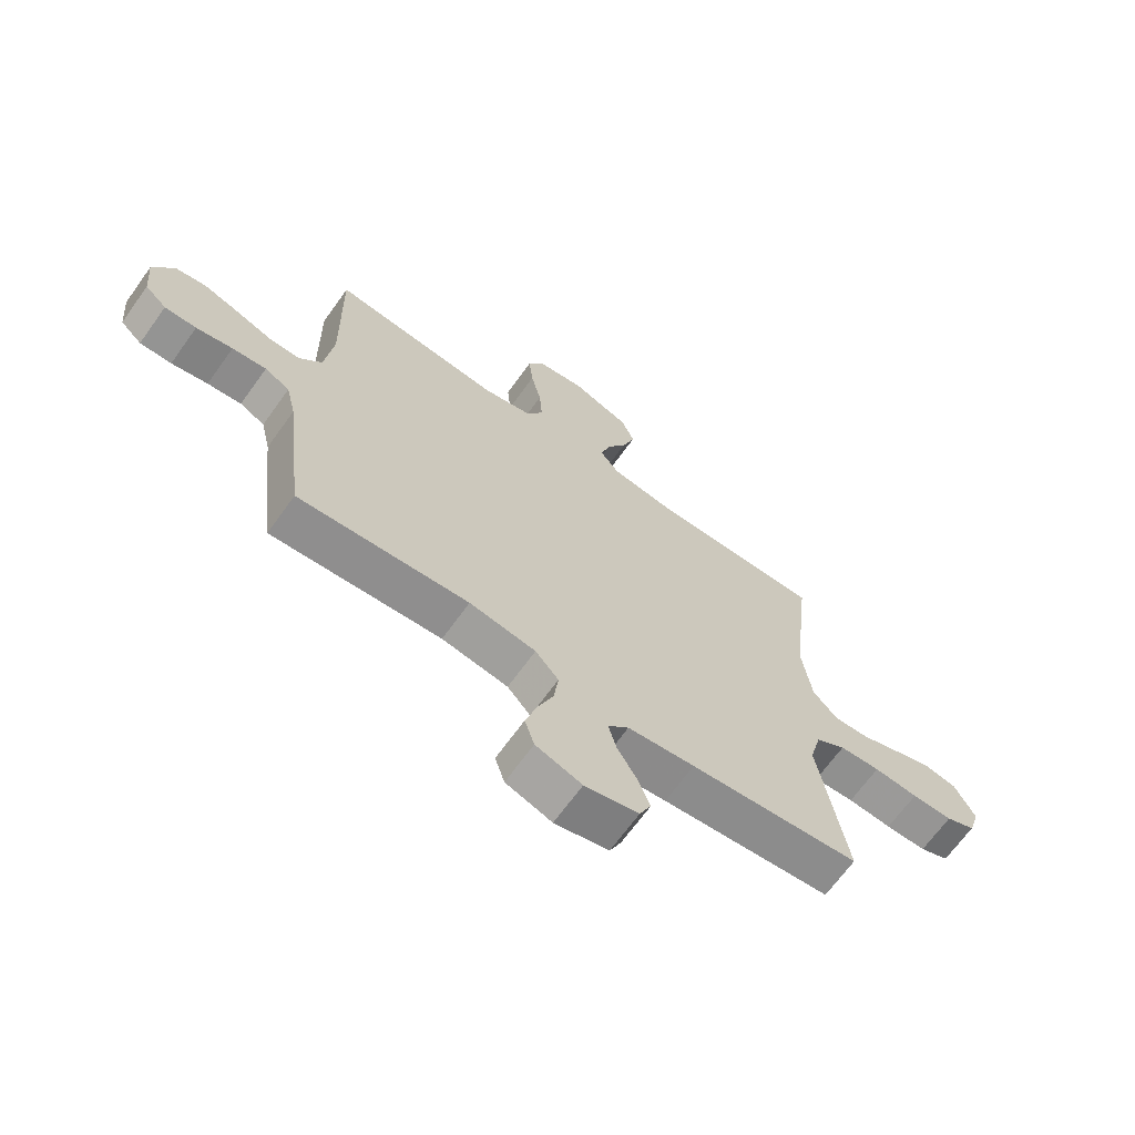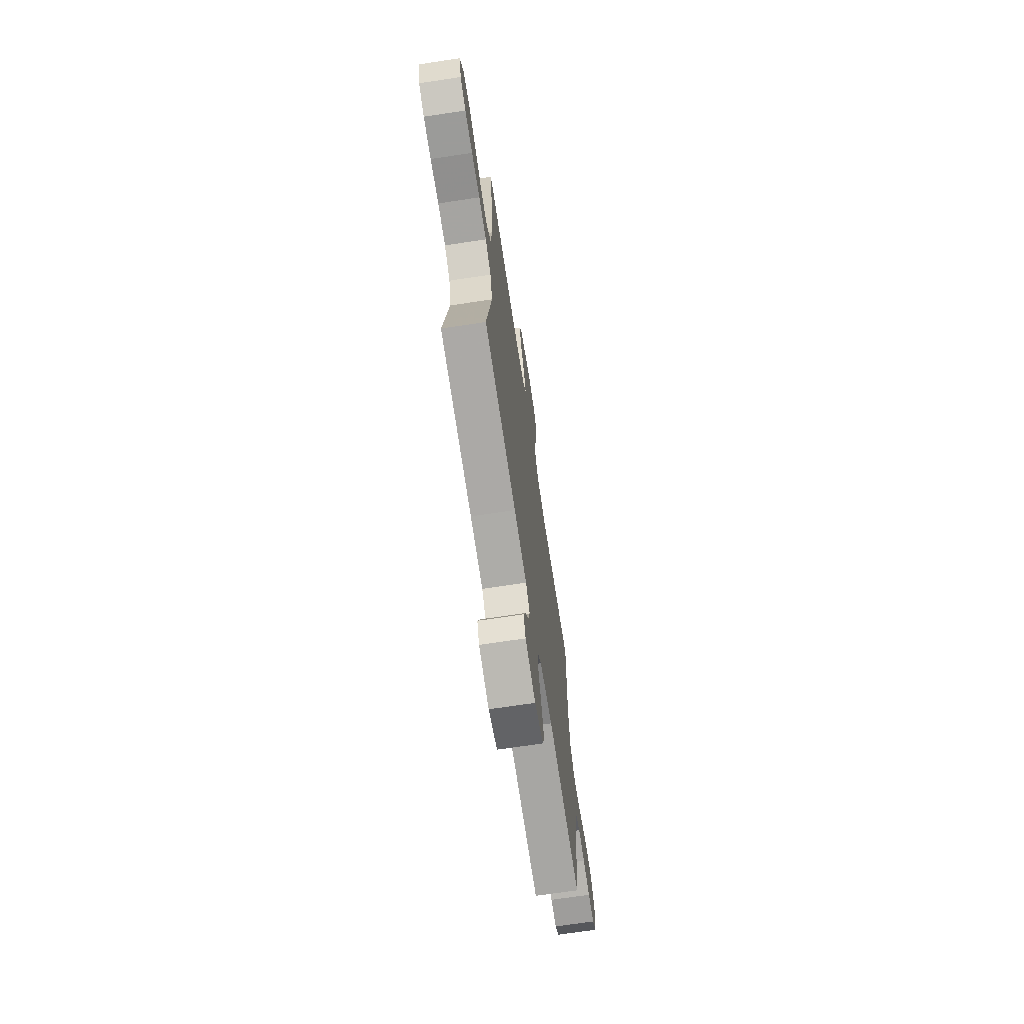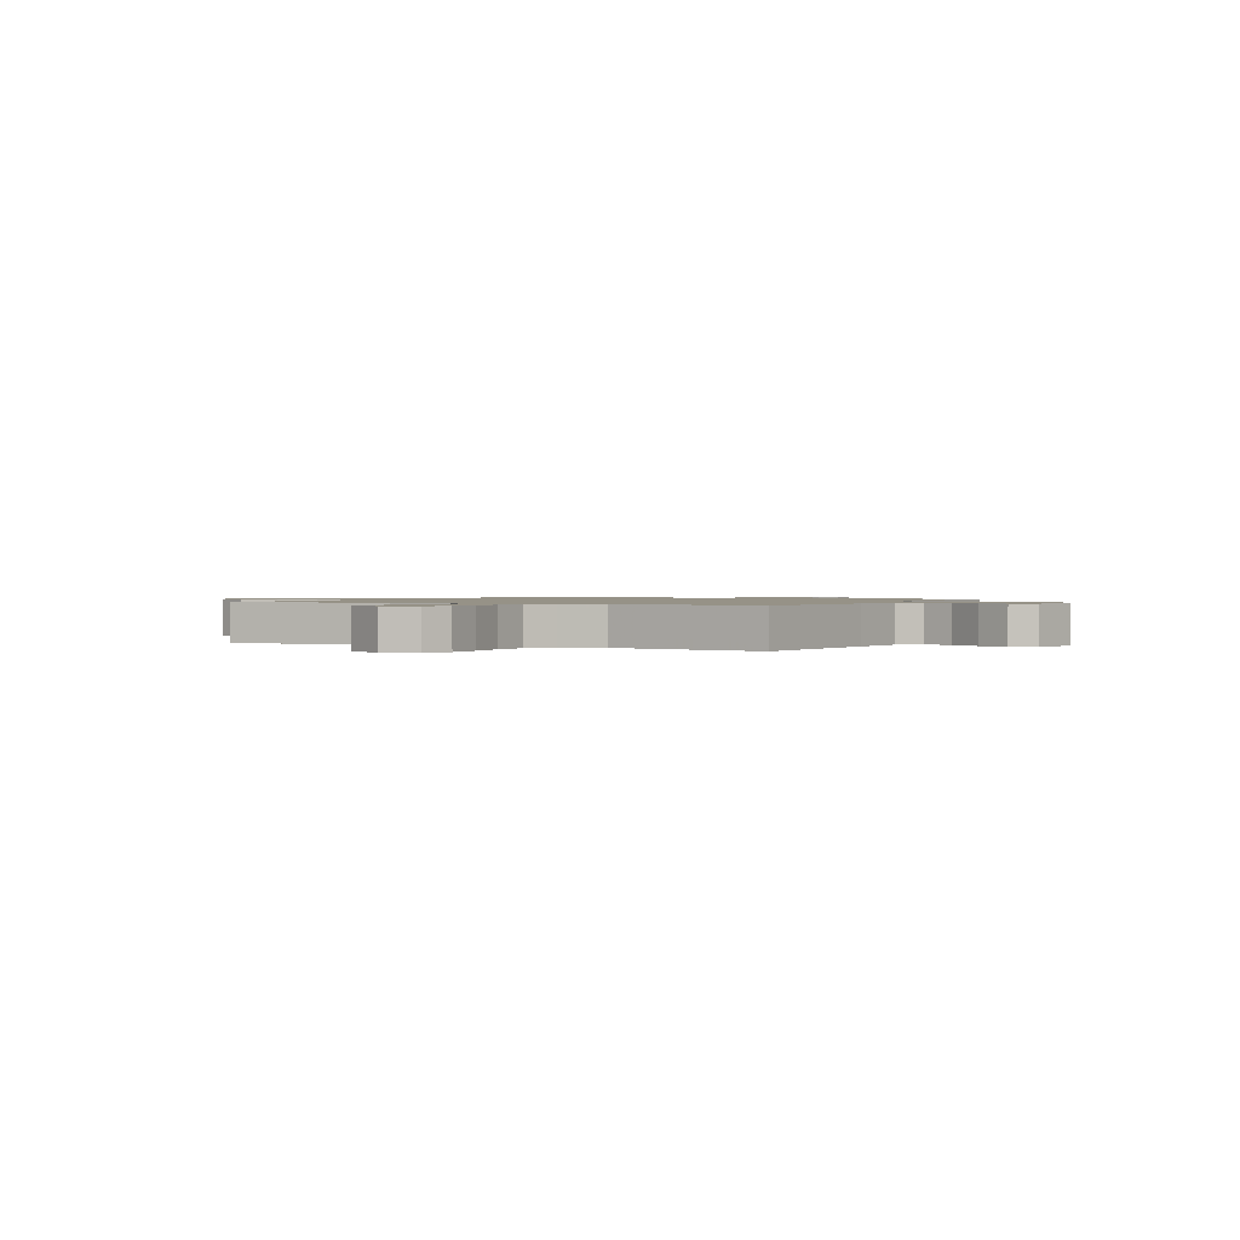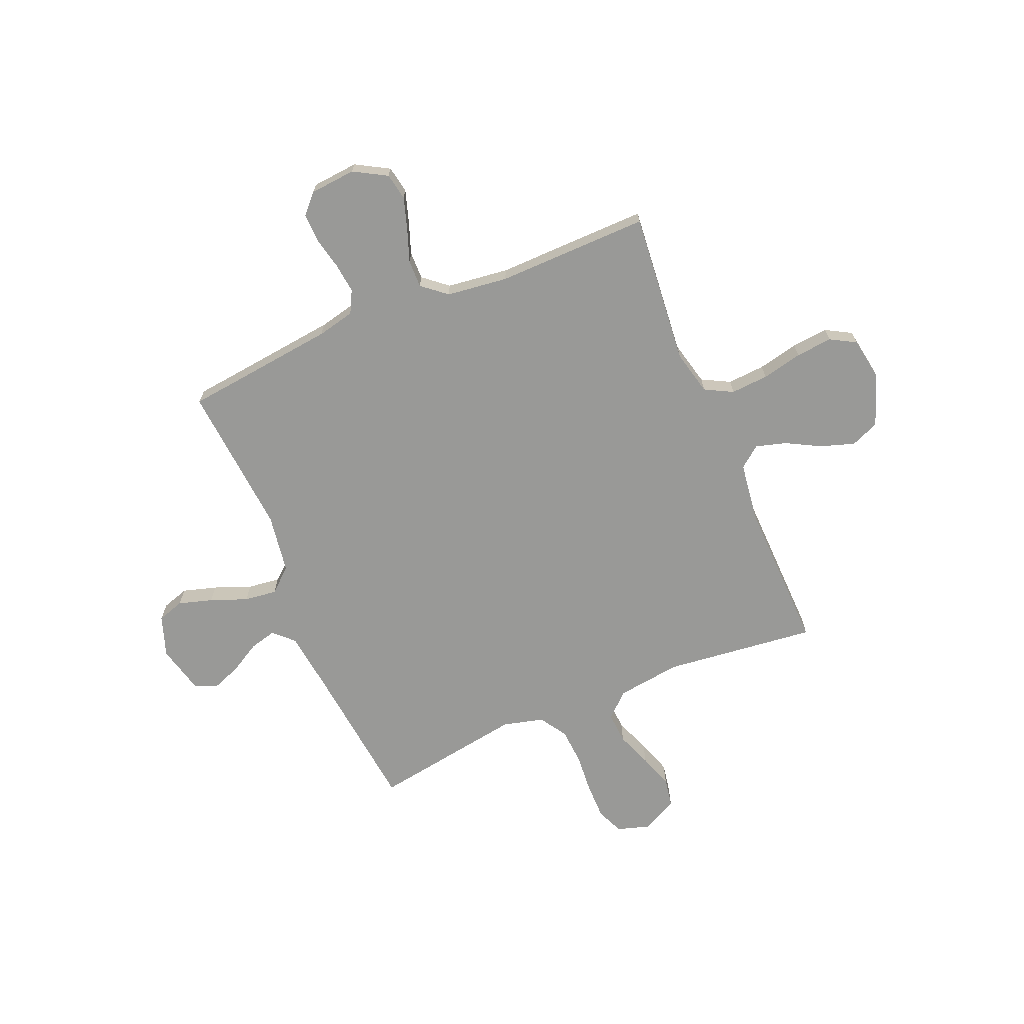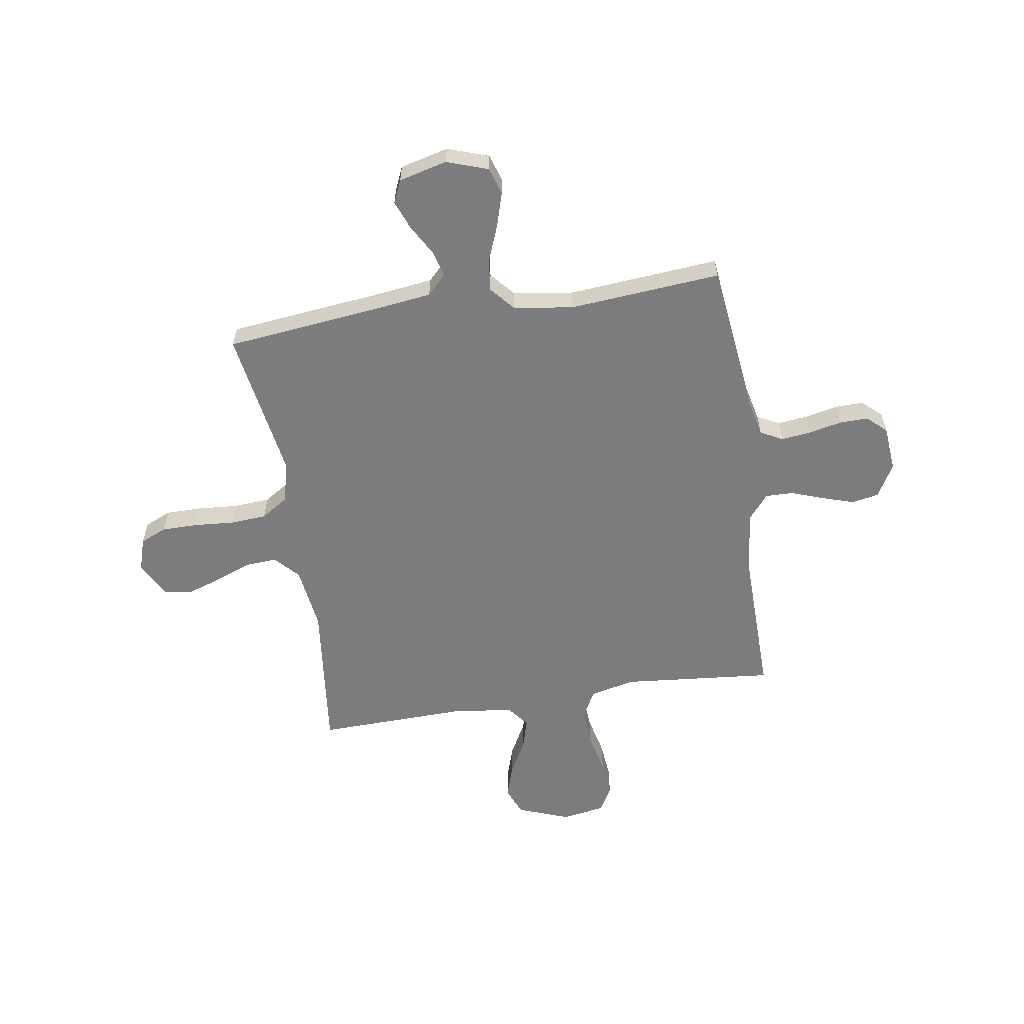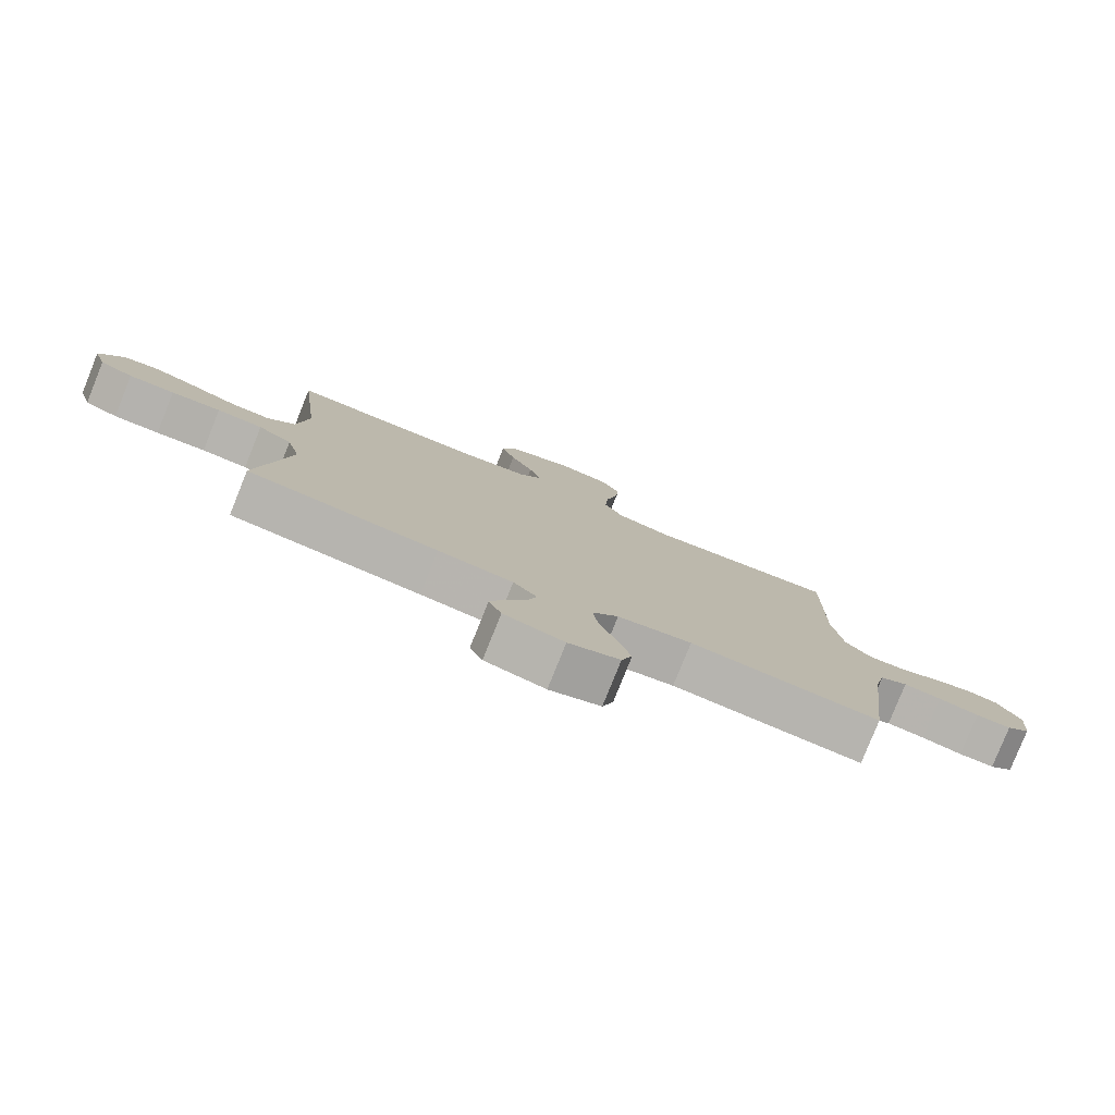
<metadata>
{"format":"obj","ext":"obj","renderer":"f3d","projection":"perspective","resolution":1024,"background":"white","views":[{"elev":-67.5,"azim":-35.7,"up":"+Z"},{"elev":-69.6,"azim":98.6,"up":"+Z"},{"elev":1.1,"azim":116.8,"up":"+Y"},{"elev":-68.8,"azim":-67.2,"up":"+Y"},{"elev":-58.9,"azim":-171.1,"up":"+Y"},{"elev":-79.8,"azim":158.1,"up":"+Z"}]}
</metadata>
<code>
v -0.5 0.07 0.5
v -0.2 0.07 0.472
v -0.112 0.07 0.493
v -0.083 0.07 0.548
v -0.088 0.07 0.622
v -0.106 0.07 0.702
v -0.113 0.07 0.774
v -0.085 0.07 0.824
v 0 0.07 0.838
v 0.102 0.07 0.8
v 0.125 0.07 0.744
v 0.103 0.07 0.677
v 0.067 0.07 0.61
v 0.05 0.07 0.55
v 0.083 0.07 0.508
v 0.2 0.07 0.492
v 0.5 0.07 0.5
v 0.466 0.07 0.2
v 0.483 0.07 0.073
v 0.527 0.07 0.026
v 0.589 0.07 0.03
v 0.659 0.07 0.057
v 0.727 0.07 0.08
v 0.784 0.07 0.07
v 0.82 0.07 0
v 0.8 0.07 -0.064
v 0.748 0.07 -0.087
v 0.676 0.07 -0.087
v 0.598 0.07 -0.081
v 0.526 0.07 -0.086
v 0.473 0.07 -0.12
v 0.452 0.07 -0.2
v 0.5 0.07 -0.5
v 0.2 0.07 -0.533
v 0.082 0.07 -0.548
v 0.045 0.07 -0.586
v 0.059 0.07 -0.639
v 0.093 0.07 -0.698
v 0.115 0.07 -0.755
v 0.095 0.07 -0.8
v 0 0.07 -0.824
v -0.081 0.07 -0.796
v -0.098 0.07 -0.743
v -0.078 0.07 -0.676
v -0.05 0.07 -0.604
v -0.042 0.07 -0.54
v -0.083 0.07 -0.493
v -0.2 0.07 -0.475
v -0.5 0.07 -0.5
v -0.535 0.07 -0.2
v -0.552 0.07 -0.126
v -0.596 0.07 -0.103
v -0.656 0.07 -0.11
v -0.72 0.07 -0.124
v -0.776 0.07 -0.125
v -0.814 0.07 -0.09
v -0.822 0.07 0
v -0.785 0.07 0.065
v -0.732 0.07 0.075
v -0.669 0.07 0.055
v -0.605 0.07 0.032
v -0.55 0.07 0.031
v -0.51 0.07 0.079
v -0.495 0.07 0.2
v -0.5 0 0.5
v -0.2 0 0.472
v -0.112 0 0.493
v -0.083 0 0.548
v -0.088 0 0.622
v -0.106 0 0.702
v -0.113 0 0.774
v -0.085 0 0.824
v 0 0 0.838
v 0.102 0 0.8
v 0.125 0 0.744
v 0.103 0 0.677
v 0.067 0 0.61
v 0.05 0 0.55
v 0.083 0 0.508
v 0.2 0 0.492
v 0.5 0 0.5
v 0.466 0 0.2
v 0.483 0 0.073
v 0.527 0 0.026
v 0.589 0 0.03
v 0.659 0 0.057
v 0.727 0 0.08
v 0.784 0 0.07
v 0.82 0 0
v 0.8 0 -0.064
v 0.748 0 -0.087
v 0.676 0 -0.087
v 0.598 0 -0.081
v 0.526 0 -0.086
v 0.473 0 -0.12
v 0.452 0 -0.2
v 0.5 0 -0.5
v 0.2 0 -0.533
v 0.082 0 -0.548
v 0.045 0 -0.586
v 0.059 0 -0.639
v 0.093 0 -0.698
v 0.115 0 -0.755
v 0.095 0 -0.8
v 0 0 -0.824
v -0.081 0 -0.796
v -0.098 0 -0.743
v -0.078 0 -0.676
v -0.05 0 -0.604
v -0.042 0 -0.54
v -0.083 0 -0.493
v -0.2 0 -0.475
v -0.5 0 -0.5
v -0.535 0 -0.2
v -0.552 0 -0.126
v -0.596 0 -0.103
v -0.656 0 -0.11
v -0.72 0 -0.124
v -0.776 0 -0.125
v -0.814 0 -0.09
v -0.822 0 0
v -0.785 0 0.065
v -0.732 0 0.075
v -0.669 0 0.055
v -0.605 0 0.032
v -0.55 0 0.031
v -0.51 0 0.079
v -0.495 0 0.2
f 58 59 60 61
f 56 57 58 61
f 56 61 62
f 53 54 55 56
f 52 53 56 62
f 51 52 62 63
f 48 49 50
f 47 48 50 51
f 42 43 44 45
f 40 41 42 45
f 40 45 46
f 37 38 39 40
f 36 37 40 46
f 35 36 46 47
f 32 33 34
f 31 32 34 35
f 26 27 28 29
f 26 29 30
f 25 26 30
f 24 25 30
f 21 22 23 24
f 21 24 30
f 20 21 30 31
f 16 17 18
f 15 16 18 19
f 10 11 12 13
f 10 13 14
f 9 10 14
f 8 9 14
f 5 6 7 8
f 4 5 8 14
f 3 4 14 15
f 64 1 2
f 63 64 2 3
f 19 20 31 35
f 35 47 51 63
f 19 35 63
f 3 15 19 63
f 125 124 123 122
f 125 122 121 120
f 126 125 120
f 120 119 118 117
f 126 120 117 116
f 127 126 116 115
f 114 113 112
f 115 114 112 111
f 109 108 107 106
f 109 106 105 104
f 110 109 104
f 104 103 102 101
f 110 104 101 100
f 111 110 100 99
f 98 97 96
f 99 98 96 95
f 93 92 91 90
f 94 93 90
f 94 90 89
f 94 89 88
f 88 87 86 85
f 94 88 85
f 95 94 85 84
f 82 81 80
f 83 82 80 79
f 77 76 75 74
f 78 77 74
f 78 74 73
f 78 73 72
f 72 71 70 69
f 78 72 69 68
f 79 78 68 67
f 66 65 128
f 67 66 128 127
f 99 95 84 83
f 127 115 111 99
f 127 99 83
f 127 83 79 67
f 1 65 66 2
f 2 66 67 3
f 3 67 68 4
f 4 68 69 5
f 5 69 70 6
f 6 70 71 7
f 7 71 72 8
f 8 72 73 9
f 9 73 74 10
f 10 74 75 11
f 11 75 76 12
f 12 76 77 13
f 13 77 78 14
f 14 78 79 15
f 15 79 80 16
f 16 80 81 17
f 17 81 82 18
f 18 82 83 19
f 19 83 84 20
f 20 84 85 21
f 21 85 86 22
f 22 86 87 23
f 23 87 88 24
f 24 88 89 25
f 25 89 90 26
f 26 90 91 27
f 27 91 92 28
f 28 92 93 29
f 29 93 94 30
f 30 94 95 31
f 31 95 96 32
f 32 96 97 33
f 33 97 98 34
f 34 98 99 35
f 35 99 100 36
f 36 100 101 37
f 37 101 102 38
f 38 102 103 39
f 39 103 104 40
f 40 104 105 41
f 41 105 106 42
f 42 106 107 43
f 43 107 108 44
f 44 108 109 45
f 45 109 110 46
f 46 110 111 47
f 47 111 112 48
f 48 112 113 49
f 49 113 114 50
f 50 114 115 51
f 51 115 116 52
f 52 116 117 53
f 53 117 118 54
f 54 118 119 55
f 55 119 120 56
f 56 120 121 57
f 57 121 122 58
f 58 122 123 59
f 59 123 124 60
f 60 124 125 61
f 61 125 126 62
f 62 126 127 63
f 63 127 128 64
f 64 128 65 1

</code>
